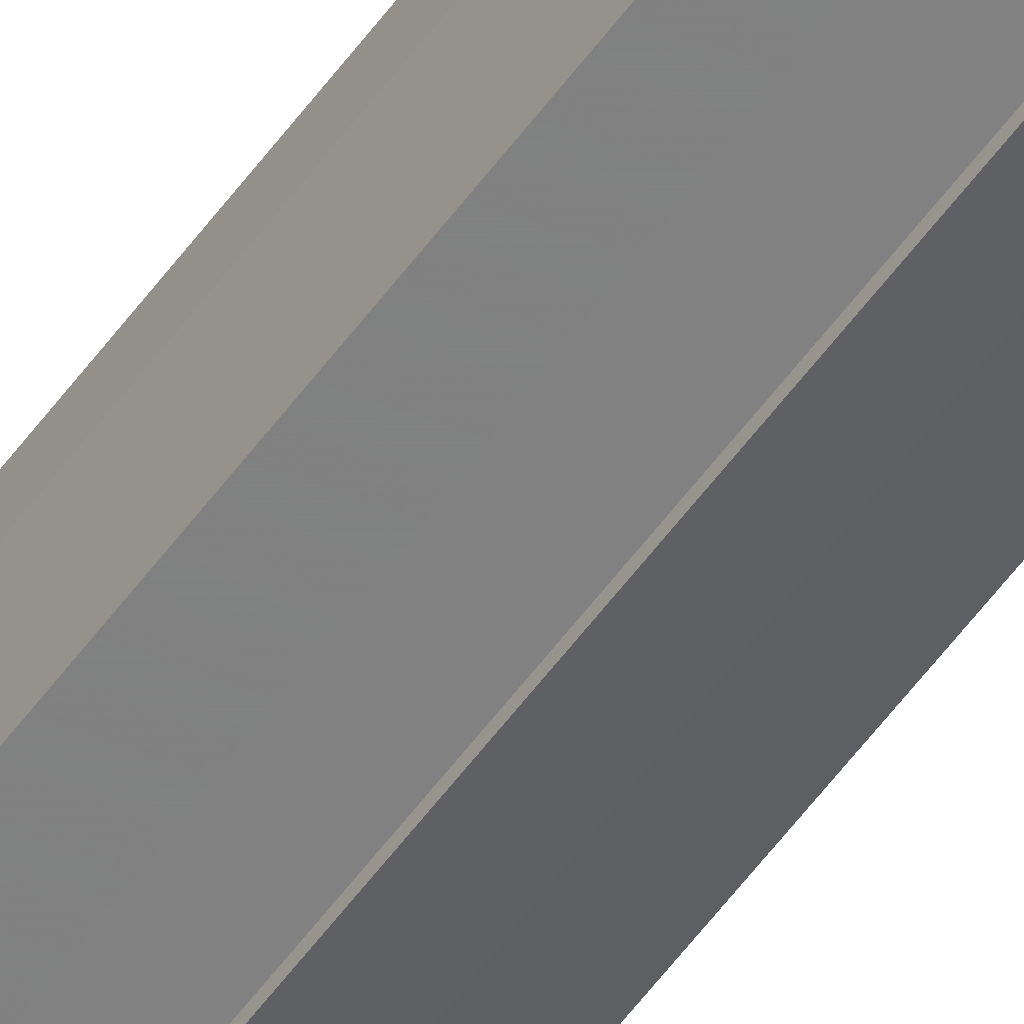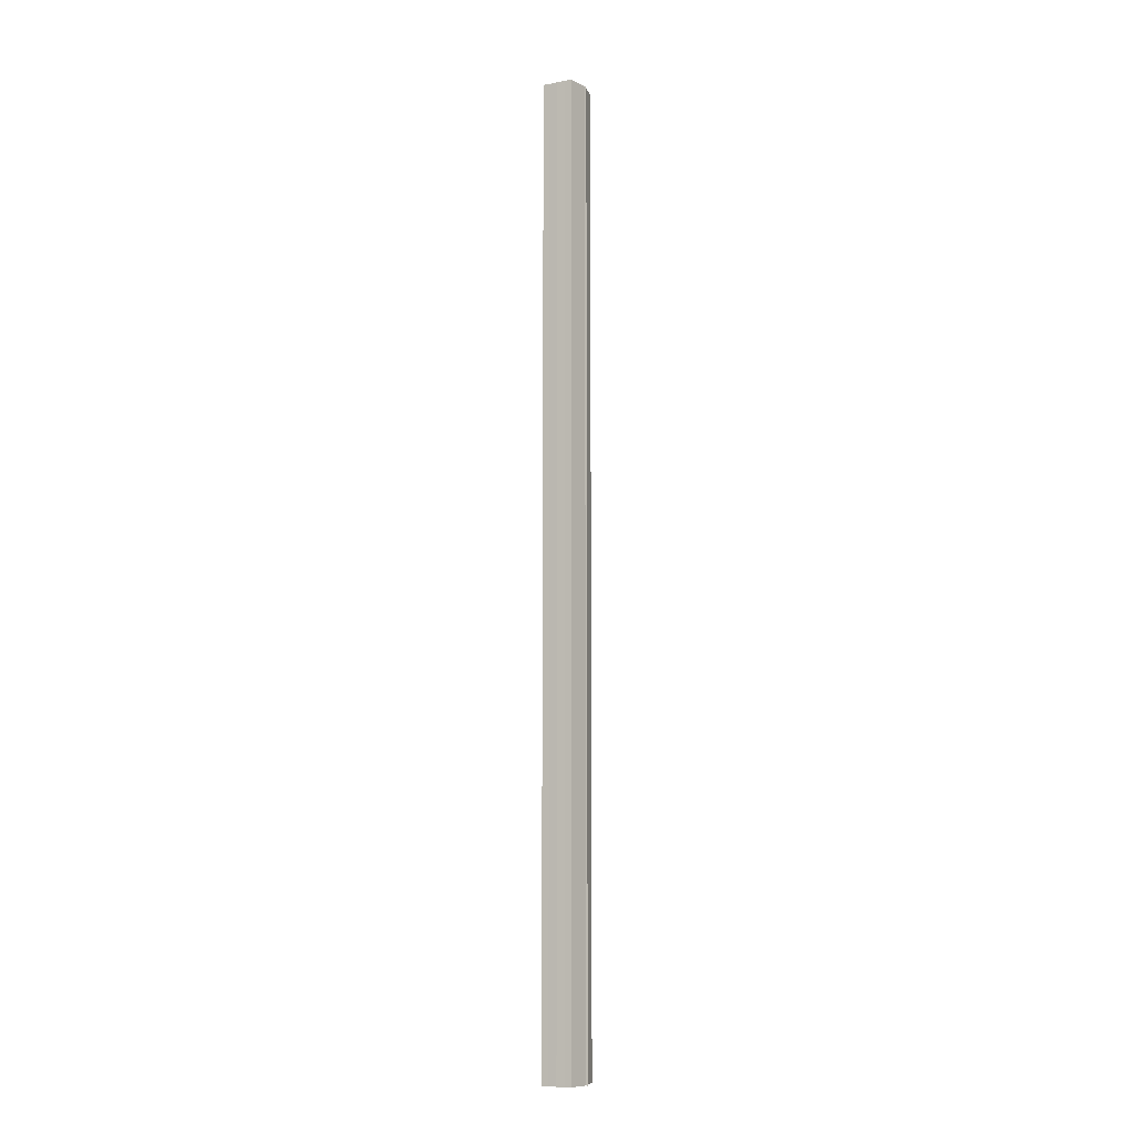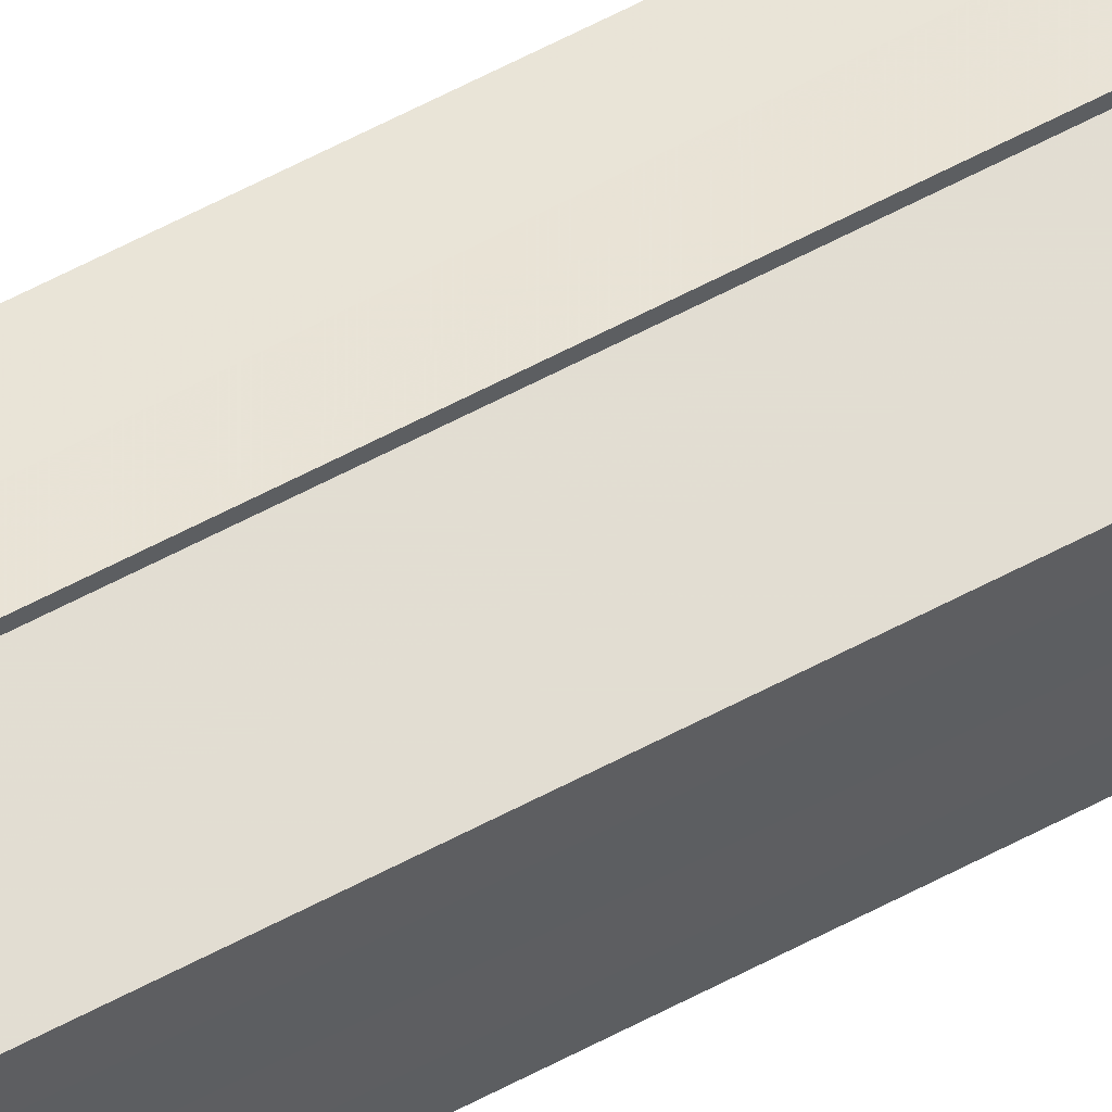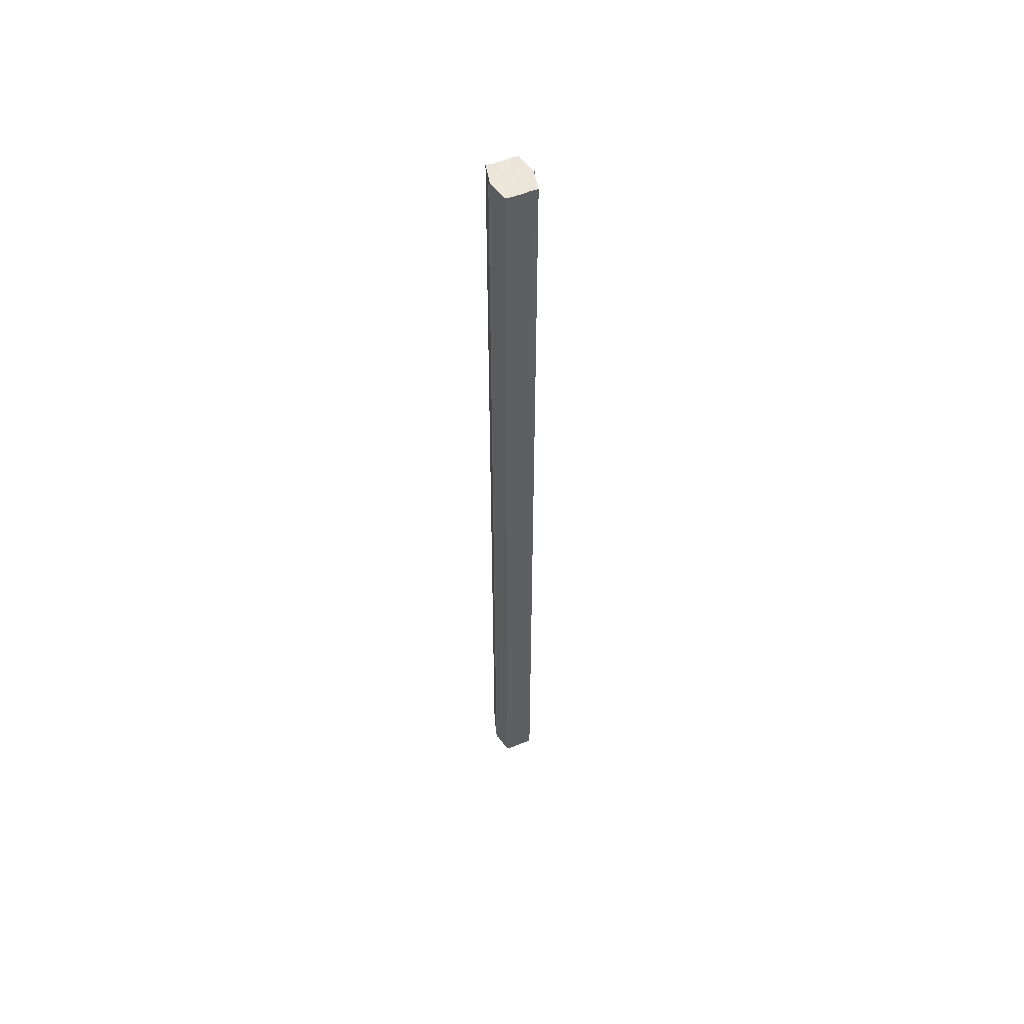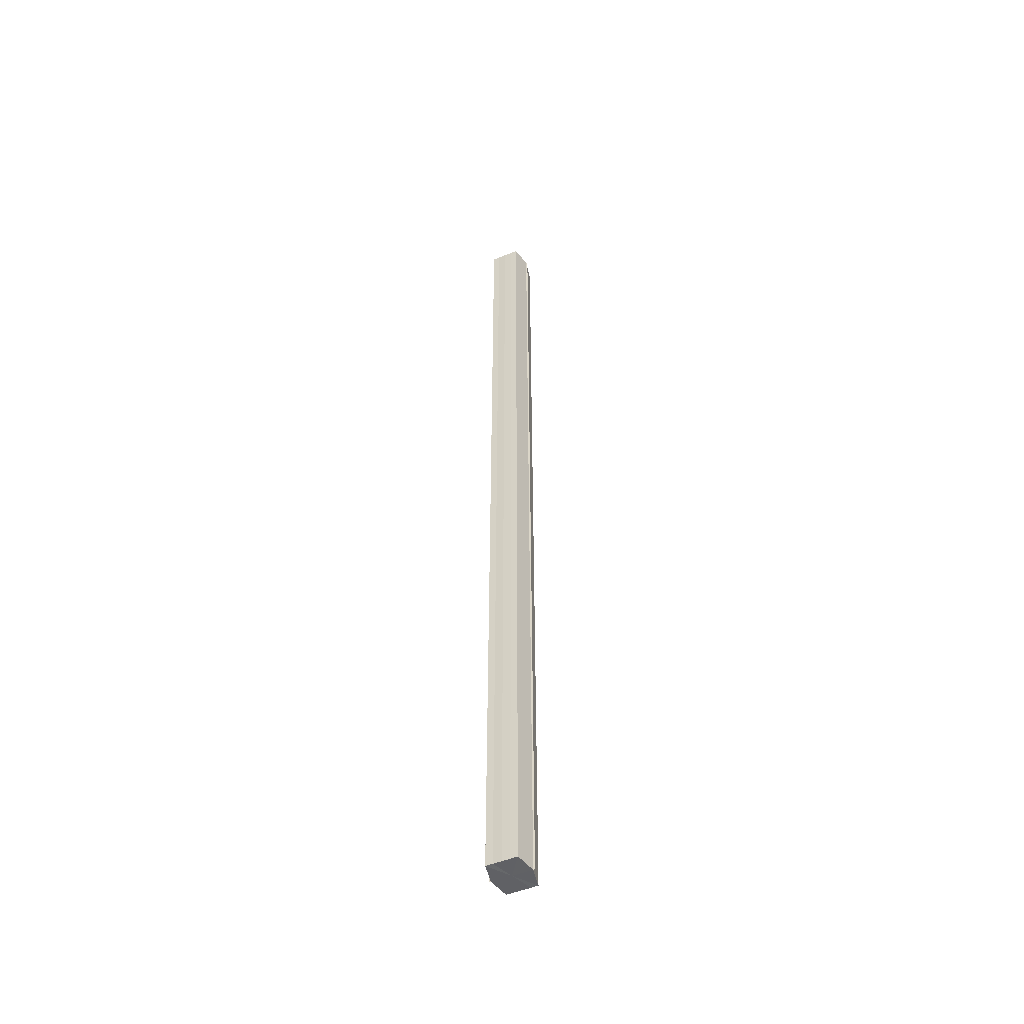
<metadata>
{"format":"obj","ext":"obj","renderer":"f3d","projection":"perspective","resolution":1024,"background":"white","views":[{"elev":-55.1,"azim":144.9,"up":"+Z"},{"elev":-9.0,"azim":116.4,"up":"+Y"},{"elev":59.1,"azim":-119.0,"up":"+Z"},{"elev":54.3,"azim":-112.8,"up":"+Y"},{"elev":-50.0,"azim":-65.5,"up":"+Y"}]}
</metadata>
<code>
o 4504
v 2221 1892 14.13
v 2221 1892 14.13
v 2221 1892 14.13
v 2221 1892 14.14
v 2221 1892 14.13
v 2221 1892 14.13
v 2221 1892 14.13
v 2221 1892 14.14
v 2221 1892 14.14
v 2221 1892 14.12
v 2221 1892 14.12
v 2221 1892 14.14
v 2221 1892 14.14
v 2221 1892 14.12
v 2221 1892 14.12
v 2221 1892 14.12
v 2221 1892 14.12
v 2221 1892 14.12
v 2221 1892 14.12
v 2221 1892 14.12
v 2221 1892 14.13
v 2221 1892 14.13
v 2221 1892 14.13
v 2221 1892 14.13
v 2221 1892 14.13
v 2221 1892 14.13
v 2221 1892 14.14
v 2221 1892 14.14
v 2221 1892 14.14
v 2221 1892 14.14
v 2221 1892 14.13
v 2221 1892 14.14
v 2221 1892 14.13
v 2221 1892 14.14
v 2221 1892 14.13
v 2221 1892 14.13
v 2221 1892 14.13
v 2221 1892 14.13
v 2221 1892 14.12
v 2221 1892 14.13
v 2221 1892 14.12
v 2221 1892 14.12
v 2221 1892 14.12
v 2221 1892 14.12
v 2221 1892 14.12
v 2221 1892 14.13
v 2221 1892 14.12
v 2221 1892 14.12
v 2221 1892 14.12
v 2221 1892 14.13
v 2221 1892 14.13
v 2221 1892 14.12
v 2221 1892 14.12
v 2221 1892 14.13
v 2221 1892 14.13
v 2221 1892 14.13
v 2221 1892 14.13
v 2221 1892 14.14
v 2221 1892 14.13
v 2221 1892 14.13
v 2221 1892 14.13
v 2221 1892 14.13
v 2221 1892 14.13
v 2221 1892 14.14
v 2221 1892 14.14
v 2221 1892 14.14
v 2221 1892 14.14
v 2221 1892 14.14
v 2221 1892 14.14
v 2221 1892 14.14
v 2221 1892 14.14
v 2221 1892 14.13
v 2221 1892 14.13
v 2221 1892 14.13
v 2221 1892 14.13
v 2221 1892 14.14
v 2221 1892 14.12
v 2221 1892 14.14
v 2221 1892 14.12
v 2221 1892 14.14
v 2221 1892 14.12
v 2221 1892 14.13
v 2221 1892 14.13
v 2221 1892 14.13
f 1 2 3
f 2 4 5
f 6 1 7
f 4 8 9
f 10 6 11
f 12 8 13
f 14 10 15
f 14 16 15
f 15 17 18
f 15 19 20
f 20 21 22
f 22 23 24
f 24 25 26
f 26 27 28
f 28 29 30
f 13 29 30
f 31 32 29
f 31 33 32
f 31 29 34
f 31 35 33
f 31 34 36
f 31 37 35
f 31 36 38
f 31 39 37
f 31 38 40
f 31 40 41
f 31 42 39
f 31 41 42
f 43 42 44
f 45 42 44
f 46 47 43
f 48 49 45
f 50 51 46
f 52 49 53
f 54 55 50
f 56 52 57
f 58 59 54
f 60 56 61
f 62 60 63
f 64 62 65
f 66 67 58
f 68 64 66
f 68 69 66
f 66 70 71
f 72 73 74
f 72 75 73
f 72 74 76
f 72 77 75
f 72 76 78
f 72 79 77
f 72 78 80
f 72 81 79
f 72 80 82
f 72 83 81
f 72 82 84
f 72 84 83

</code>
